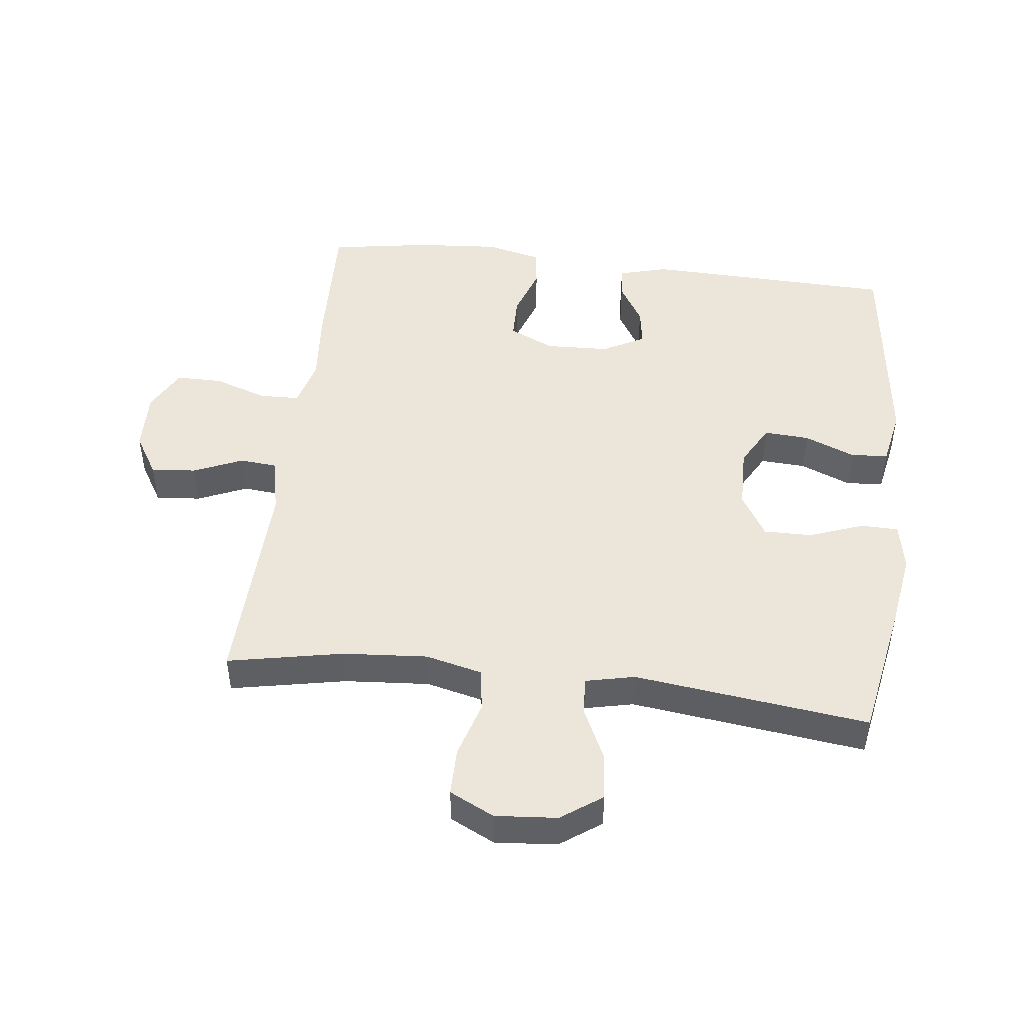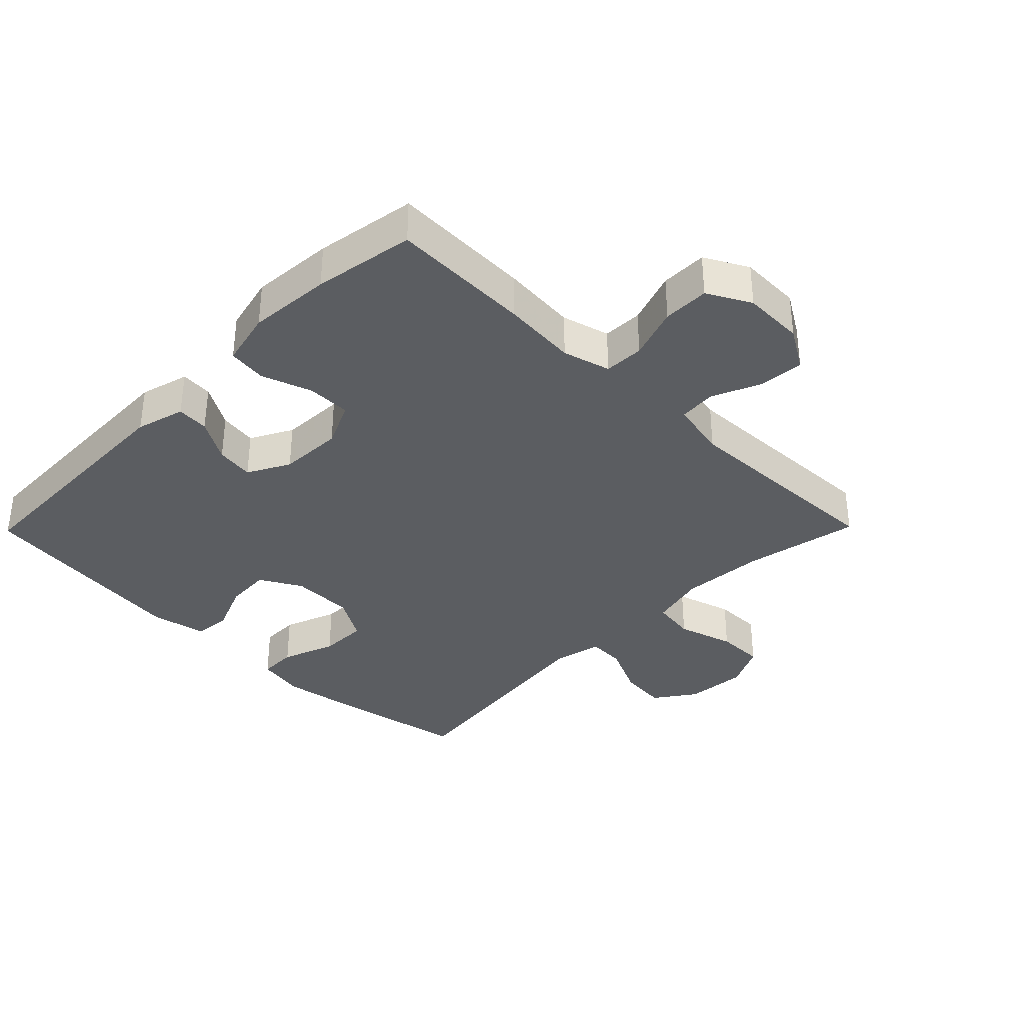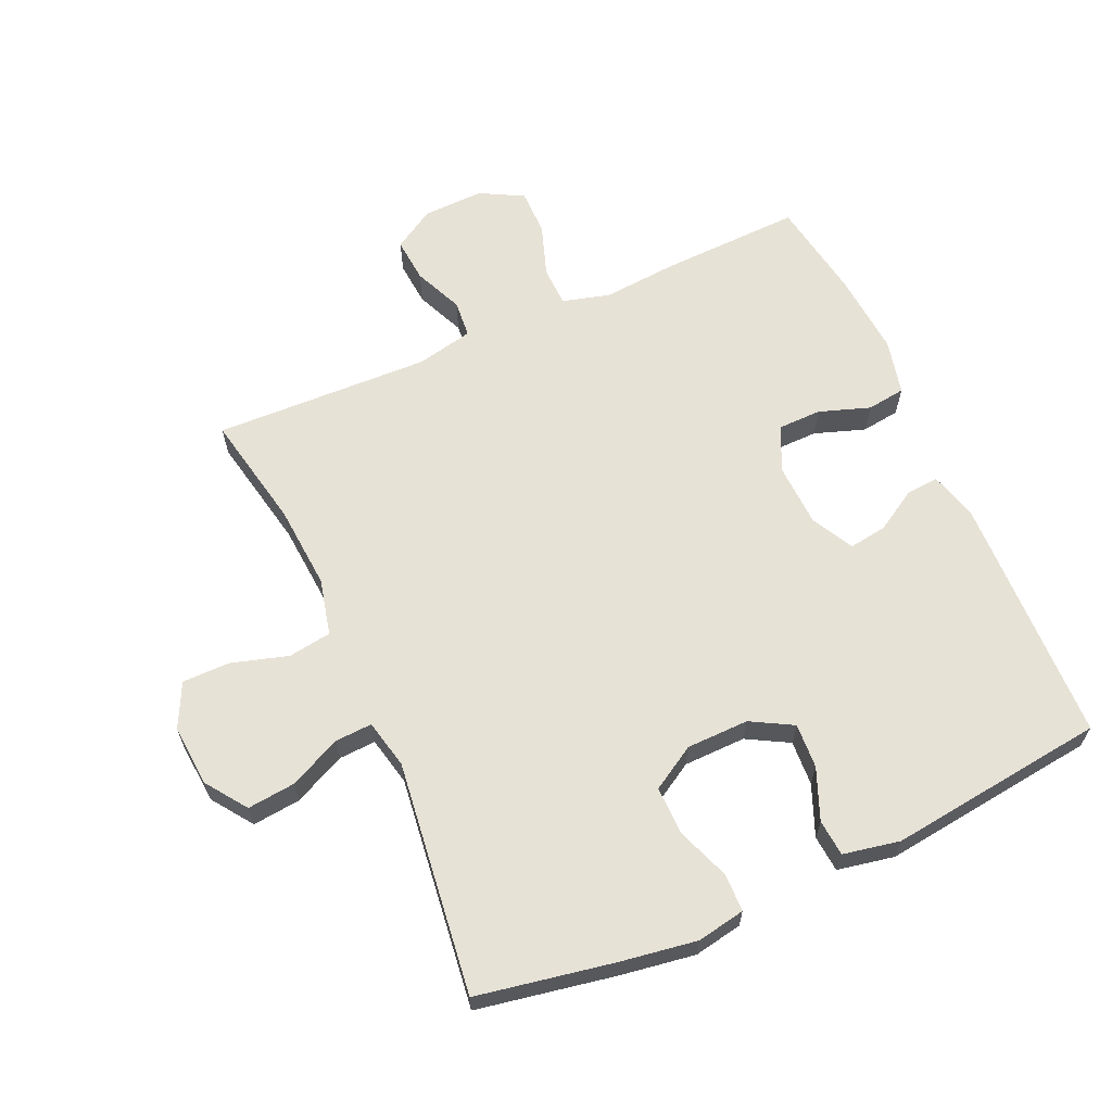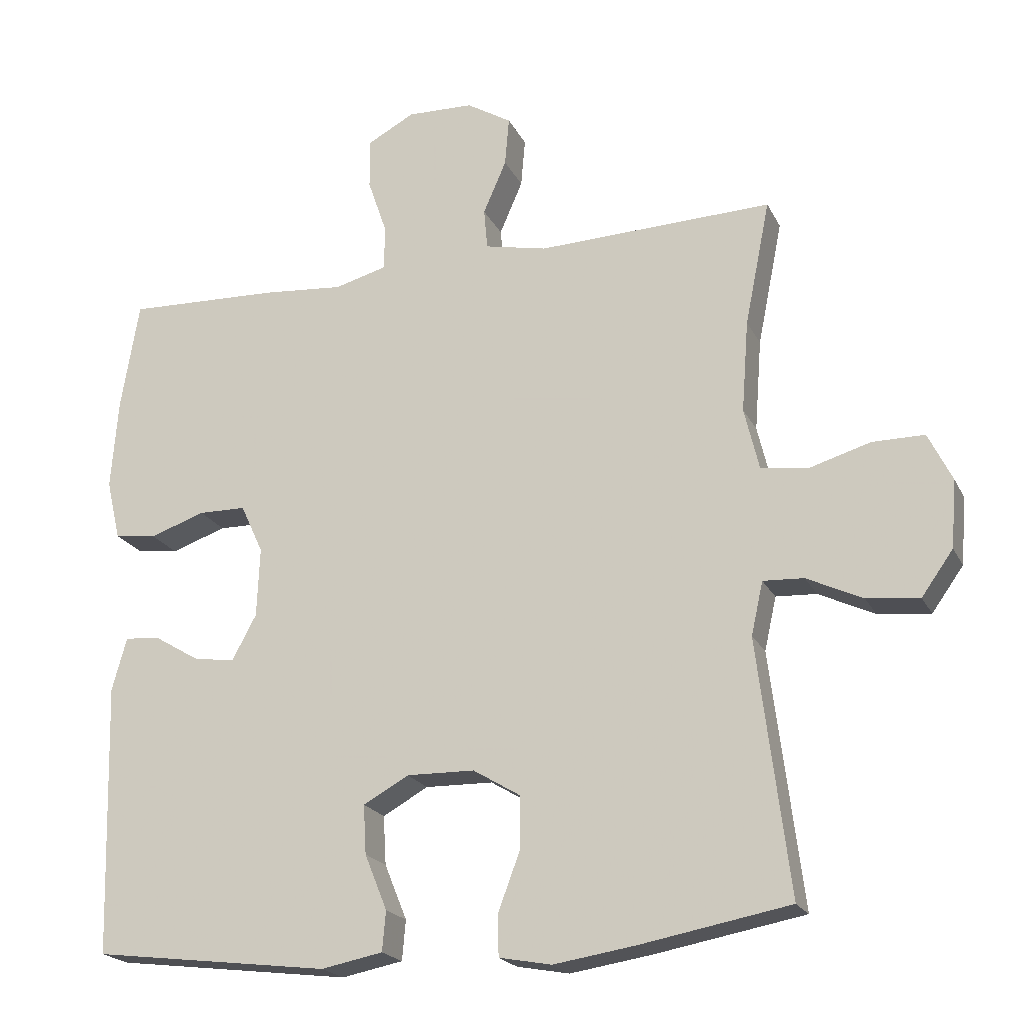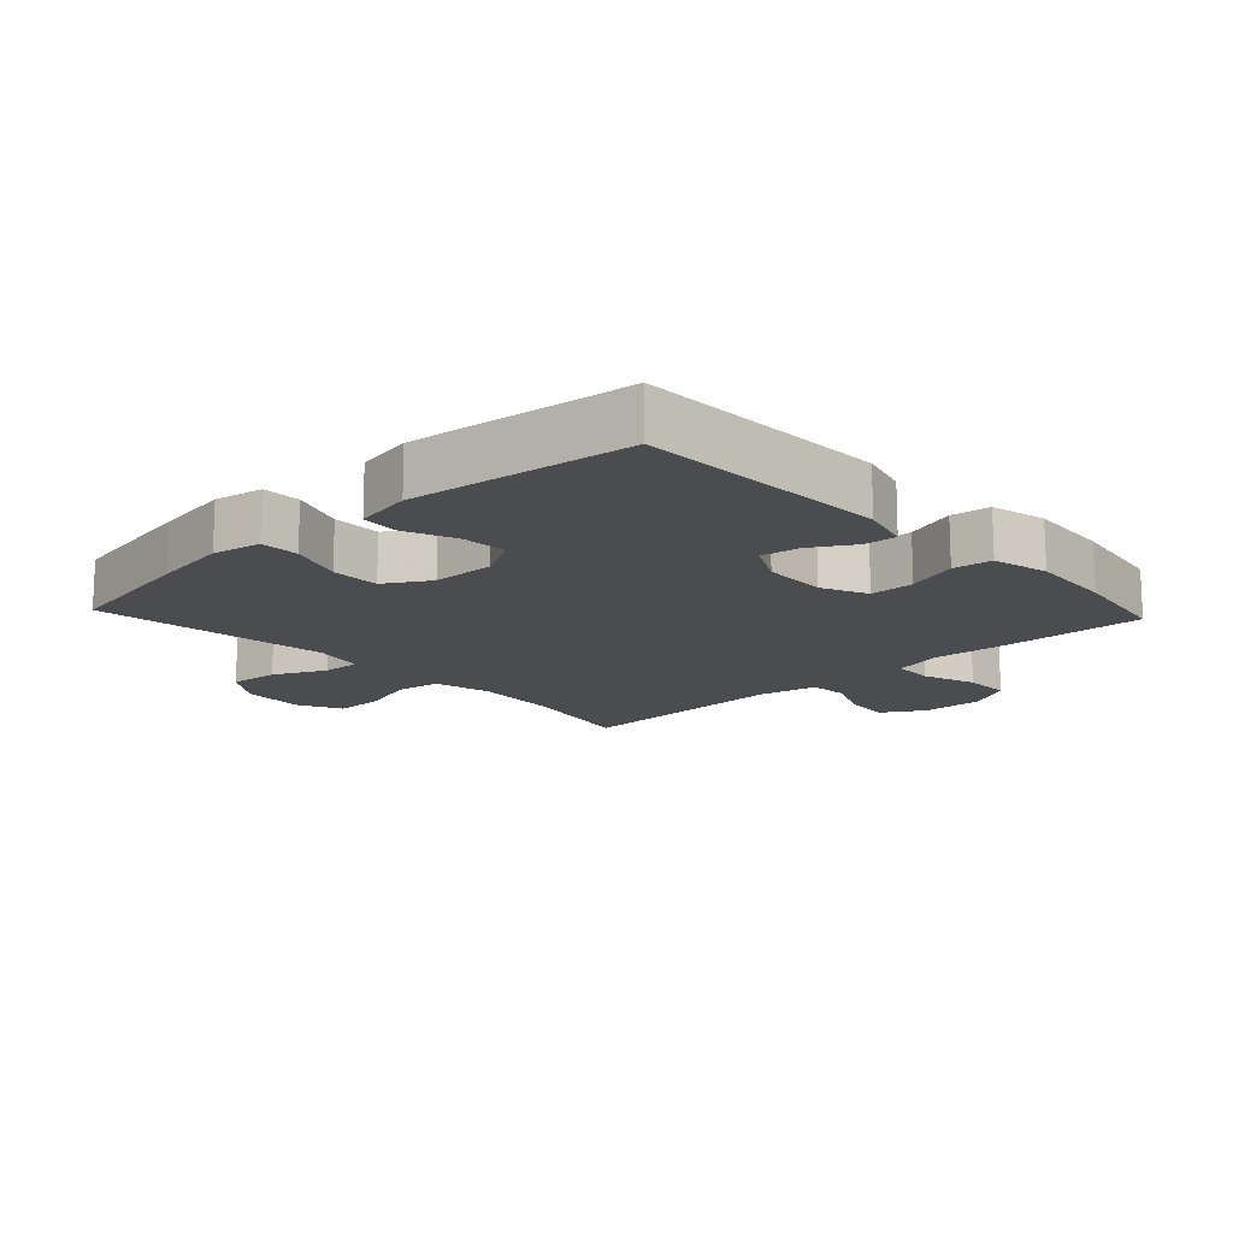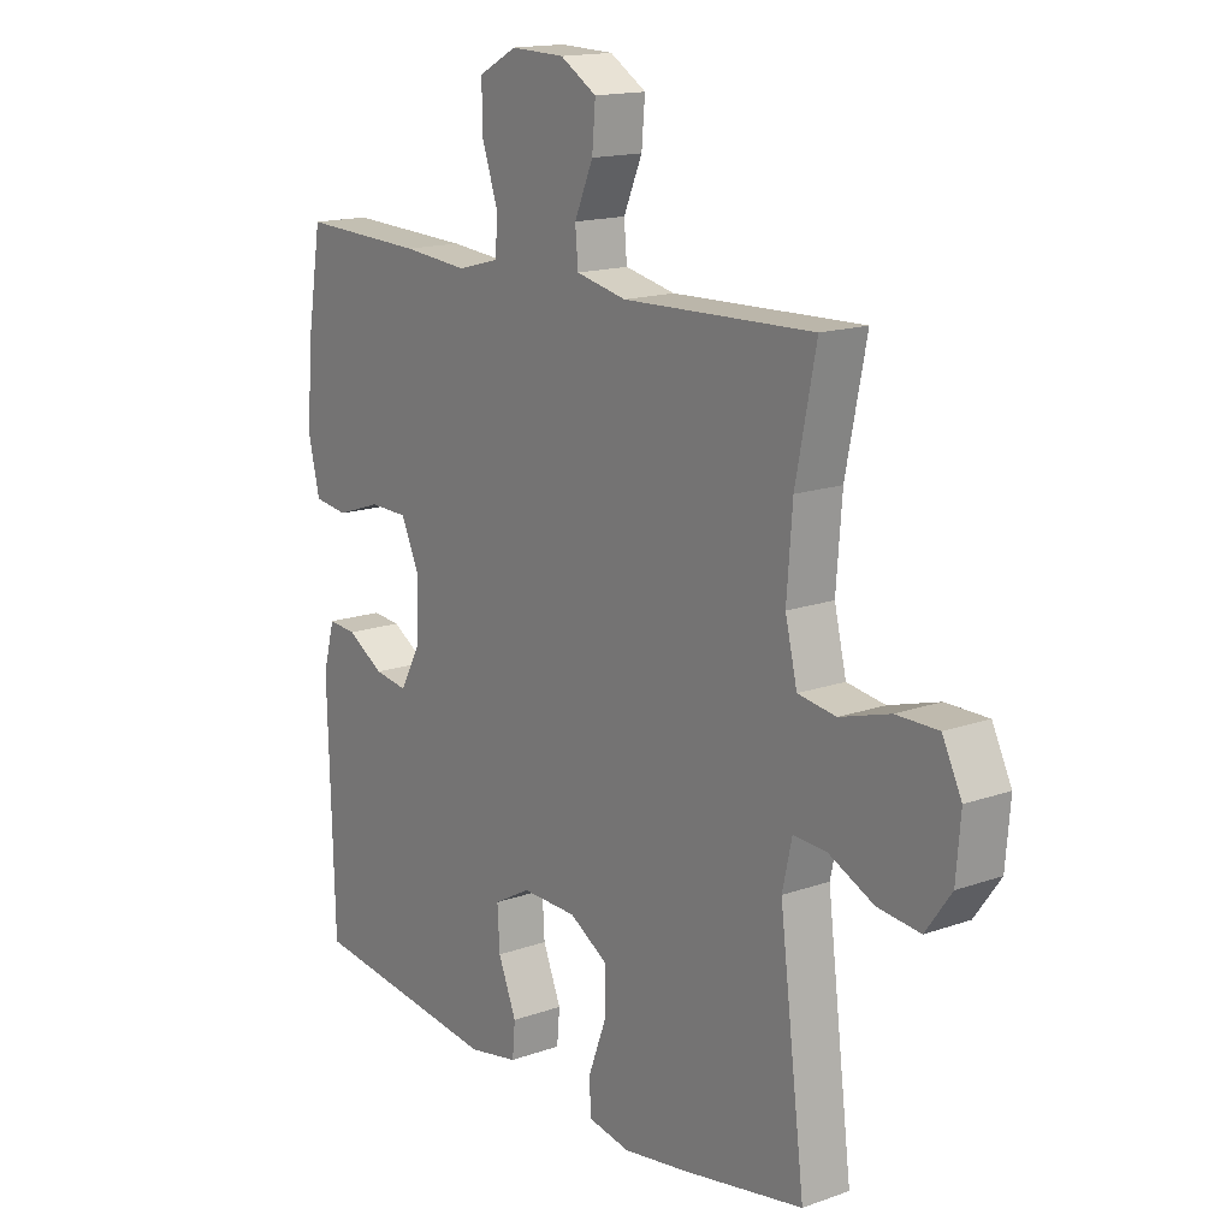
<metadata>
{"format":"obj","ext":"obj","renderer":"f3d","projection":"perspective","resolution":1024,"background":"white","views":[{"elev":47.5,"azim":96.9,"up":"+Y"},{"elev":-35.5,"azim":-44.5,"up":"+Y"},{"elev":63.5,"azim":156.0,"up":"+Y"},{"elev":-20.6,"azim":20.3,"up":"+Z"},{"elev":-15.0,"azim":-136.9,"up":"+Y"},{"elev":15.7,"azim":53.3,"up":"+Z"}]}
</metadata>
<code>
v 0.5 0.07 -0.5
v 0.287 0.07 -0.539
v 0.17 0.07 -0.557
v 0.095 0.07 -0.543
v 0.094 0.07 -0.484
v 0.125 0.07 -0.401
v 0.126 0.07 -0.326
v 0.058 0.07 -0.285
v -0.039 0.07 -0.283
v -0.104 0.07 -0.319
v -0.1 0.07 -0.389
v -0.068 0.07 -0.468
v -0.073 0.07 -0.525
v -0.161 0.07 -0.542
v -0.5 0.07 -0.5
v -0.511 0.07 -0.112
v -0.49 0.07 -0.036
v -0.44 0.07 -0.04
v -0.375 0.07 -0.079
v -0.316 0.07 -0.088
v -0.281 0.07 -0.023
v -0.277 0.07 0.076
v -0.309 0.07 0.146
v -0.377 0.07 0.147
v -0.456 0.07 0.12
v -0.516 0.07 0.128
v -0.536 0.07 0.214
v -0.526 0.07 0.343
v -0.5 0.07 0.5
v -0.281 0.07 0.492
v -0.165 0.07 0.482
v -0.091 0.07 0.502
v -0.089 0.07 0.564
v -0.117 0.07 0.646
v -0.117 0.07 0.718
v -0.05 0.07 0.754
v 0.045 0.07 0.751
v 0.109 0.07 0.712
v 0.103 0.07 0.642
v 0.07 0.07 0.566
v 0.075 0.07 0.508
v 0.164 0.07 0.489
v 0.5 0.07 0.5
v 0.464 0.07 0.321
v 0.454 0.07 0.19
v 0.475 0.07 0.102
v 0.542 0.07 0.092
v 0.63 0.07 0.118
v 0.704 0.07 0.118
v 0.738 0.07 0.049
v 0.73 0.07 -0.047
v 0.685 0.07 -0.11
v 0.61 0.07 -0.102
v 0.53 0.07 -0.064
v 0.472 0.07 -0.061
v 0.455 0.07 -0.137
v 0.5 0 -0.5
v 0.287 0 -0.539
v 0.17 0 -0.557
v 0.095 0 -0.543
v 0.094 0 -0.484
v 0.125 0 -0.401
v 0.126 0 -0.326
v 0.058 0 -0.285
v -0.039 0 -0.283
v -0.104 0 -0.319
v -0.1 0 -0.389
v -0.068 0 -0.468
v -0.073 0 -0.525
v -0.161 0 -0.542
v -0.5 0 -0.5
v -0.511 0 -0.112
v -0.49 0 -0.036
v -0.44 0 -0.04
v -0.375 0 -0.079
v -0.316 0 -0.088
v -0.281 0 -0.023
v -0.277 0 0.076
v -0.309 0 0.146
v -0.377 0 0.147
v -0.456 0 0.12
v -0.516 0 0.128
v -0.536 0 0.214
v -0.526 0 0.343
v -0.5 0 0.5
v -0.281 0 0.492
v -0.165 0 0.482
v -0.091 0 0.502
v -0.089 0 0.564
v -0.117 0 0.646
v -0.117 0 0.718
v -0.05 0 0.754
v 0.045 0 0.751
v 0.109 0 0.712
v 0.103 0 0.642
v 0.07 0 0.566
v 0.075 0 0.508
v 0.164 0 0.489
v 0.5 0 0.5
v 0.464 0 0.321
v 0.454 0 0.19
v 0.475 0 0.102
v 0.542 0 0.092
v 0.63 0 0.118
v 0.704 0 0.118
v 0.738 0 0.049
v 0.73 0 -0.047
v 0.685 0 -0.11
v 0.61 0 -0.102
v 0.53 0 -0.064
v 0.472 0 -0.061
v 0.455 0 -0.137
f 52 53 54
f 51 52 54
f 50 51 54
f 49 50 54
f 48 49 54
f 47 48 54
f 46 47 54 55
f 45 46 55 56
f 42 43 44
f 41 42 44 45
f 38 39 40
f 37 38 40
f 36 37 40
f 35 36 40
f 34 35 40
f 33 34 40
f 32 33 40 41
f 41 45 56
f 32 41 56
f 31 32 56
f 29 30 31
f 28 29 31
f 27 28 31
f 26 27 31
f 25 26 31
f 24 25 31
f 17 18 19
f 16 17 19
f 15 16 19
f 14 15 19
f 13 14 19
f 12 13 19
f 11 12 19
f 10 11 19 20
f 9 10 20 21
f 4 5 6
f 3 4 6
f 2 3 6
f 1 2 6
f 56 1 6
f 56 6 7
f 31 56 7 8
f 23 24 31
f 31 8 9
f 23 31 9
f 22 23 9
f 9 21 22
f 110 109 108
f 110 108 107
f 110 107 106
f 110 106 105
f 110 105 104
f 110 104 103
f 111 110 103 102
f 112 111 102 101
f 100 99 98
f 101 100 98 97
f 96 95 94
f 96 94 93
f 96 93 92
f 96 92 91
f 96 91 90
f 96 90 89
f 97 96 89 88
f 112 101 97
f 112 97 88
f 112 88 87
f 87 86 85
f 87 85 84
f 87 84 83
f 87 83 82
f 87 82 81
f 87 81 80
f 75 74 73
f 75 73 72
f 75 72 71
f 75 71 70
f 75 70 69
f 75 69 68
f 75 68 67
f 76 75 67 66
f 77 76 66 65
f 62 61 60
f 62 60 59
f 62 59 58
f 62 58 57
f 62 57 112
f 63 62 112
f 64 63 112 87
f 87 80 79
f 65 64 87
f 65 87 79
f 65 79 78
f 78 77 65
f 1 57 58 2
f 2 58 59 3
f 3 59 60 4
f 4 60 61 5
f 5 61 62 6
f 6 62 63 7
f 7 63 64 8
f 8 64 65 9
f 9 65 66 10
f 10 66 67 11
f 11 67 68 12
f 12 68 69 13
f 13 69 70 14
f 14 70 71 15
f 15 71 72 16
f 16 72 73 17
f 17 73 74 18
f 18 74 75 19
f 19 75 76 20
f 20 76 77 21
f 21 77 78 22
f 22 78 79 23
f 23 79 80 24
f 24 80 81 25
f 25 81 82 26
f 26 82 83 27
f 27 83 84 28
f 28 84 85 29
f 29 85 86 30
f 30 86 87 31
f 31 87 88 32
f 32 88 89 33
f 33 89 90 34
f 34 90 91 35
f 35 91 92 36
f 36 92 93 37
f 37 93 94 38
f 38 94 95 39
f 39 95 96 40
f 40 96 97 41
f 41 97 98 42
f 42 98 99 43
f 43 99 100 44
f 44 100 101 45
f 45 101 102 46
f 46 102 103 47
f 47 103 104 48
f 48 104 105 49
f 49 105 106 50
f 50 106 107 51
f 51 107 108 52
f 52 108 109 53
f 53 109 110 54
f 54 110 111 55
f 55 111 112 56
f 56 112 57 1

</code>
